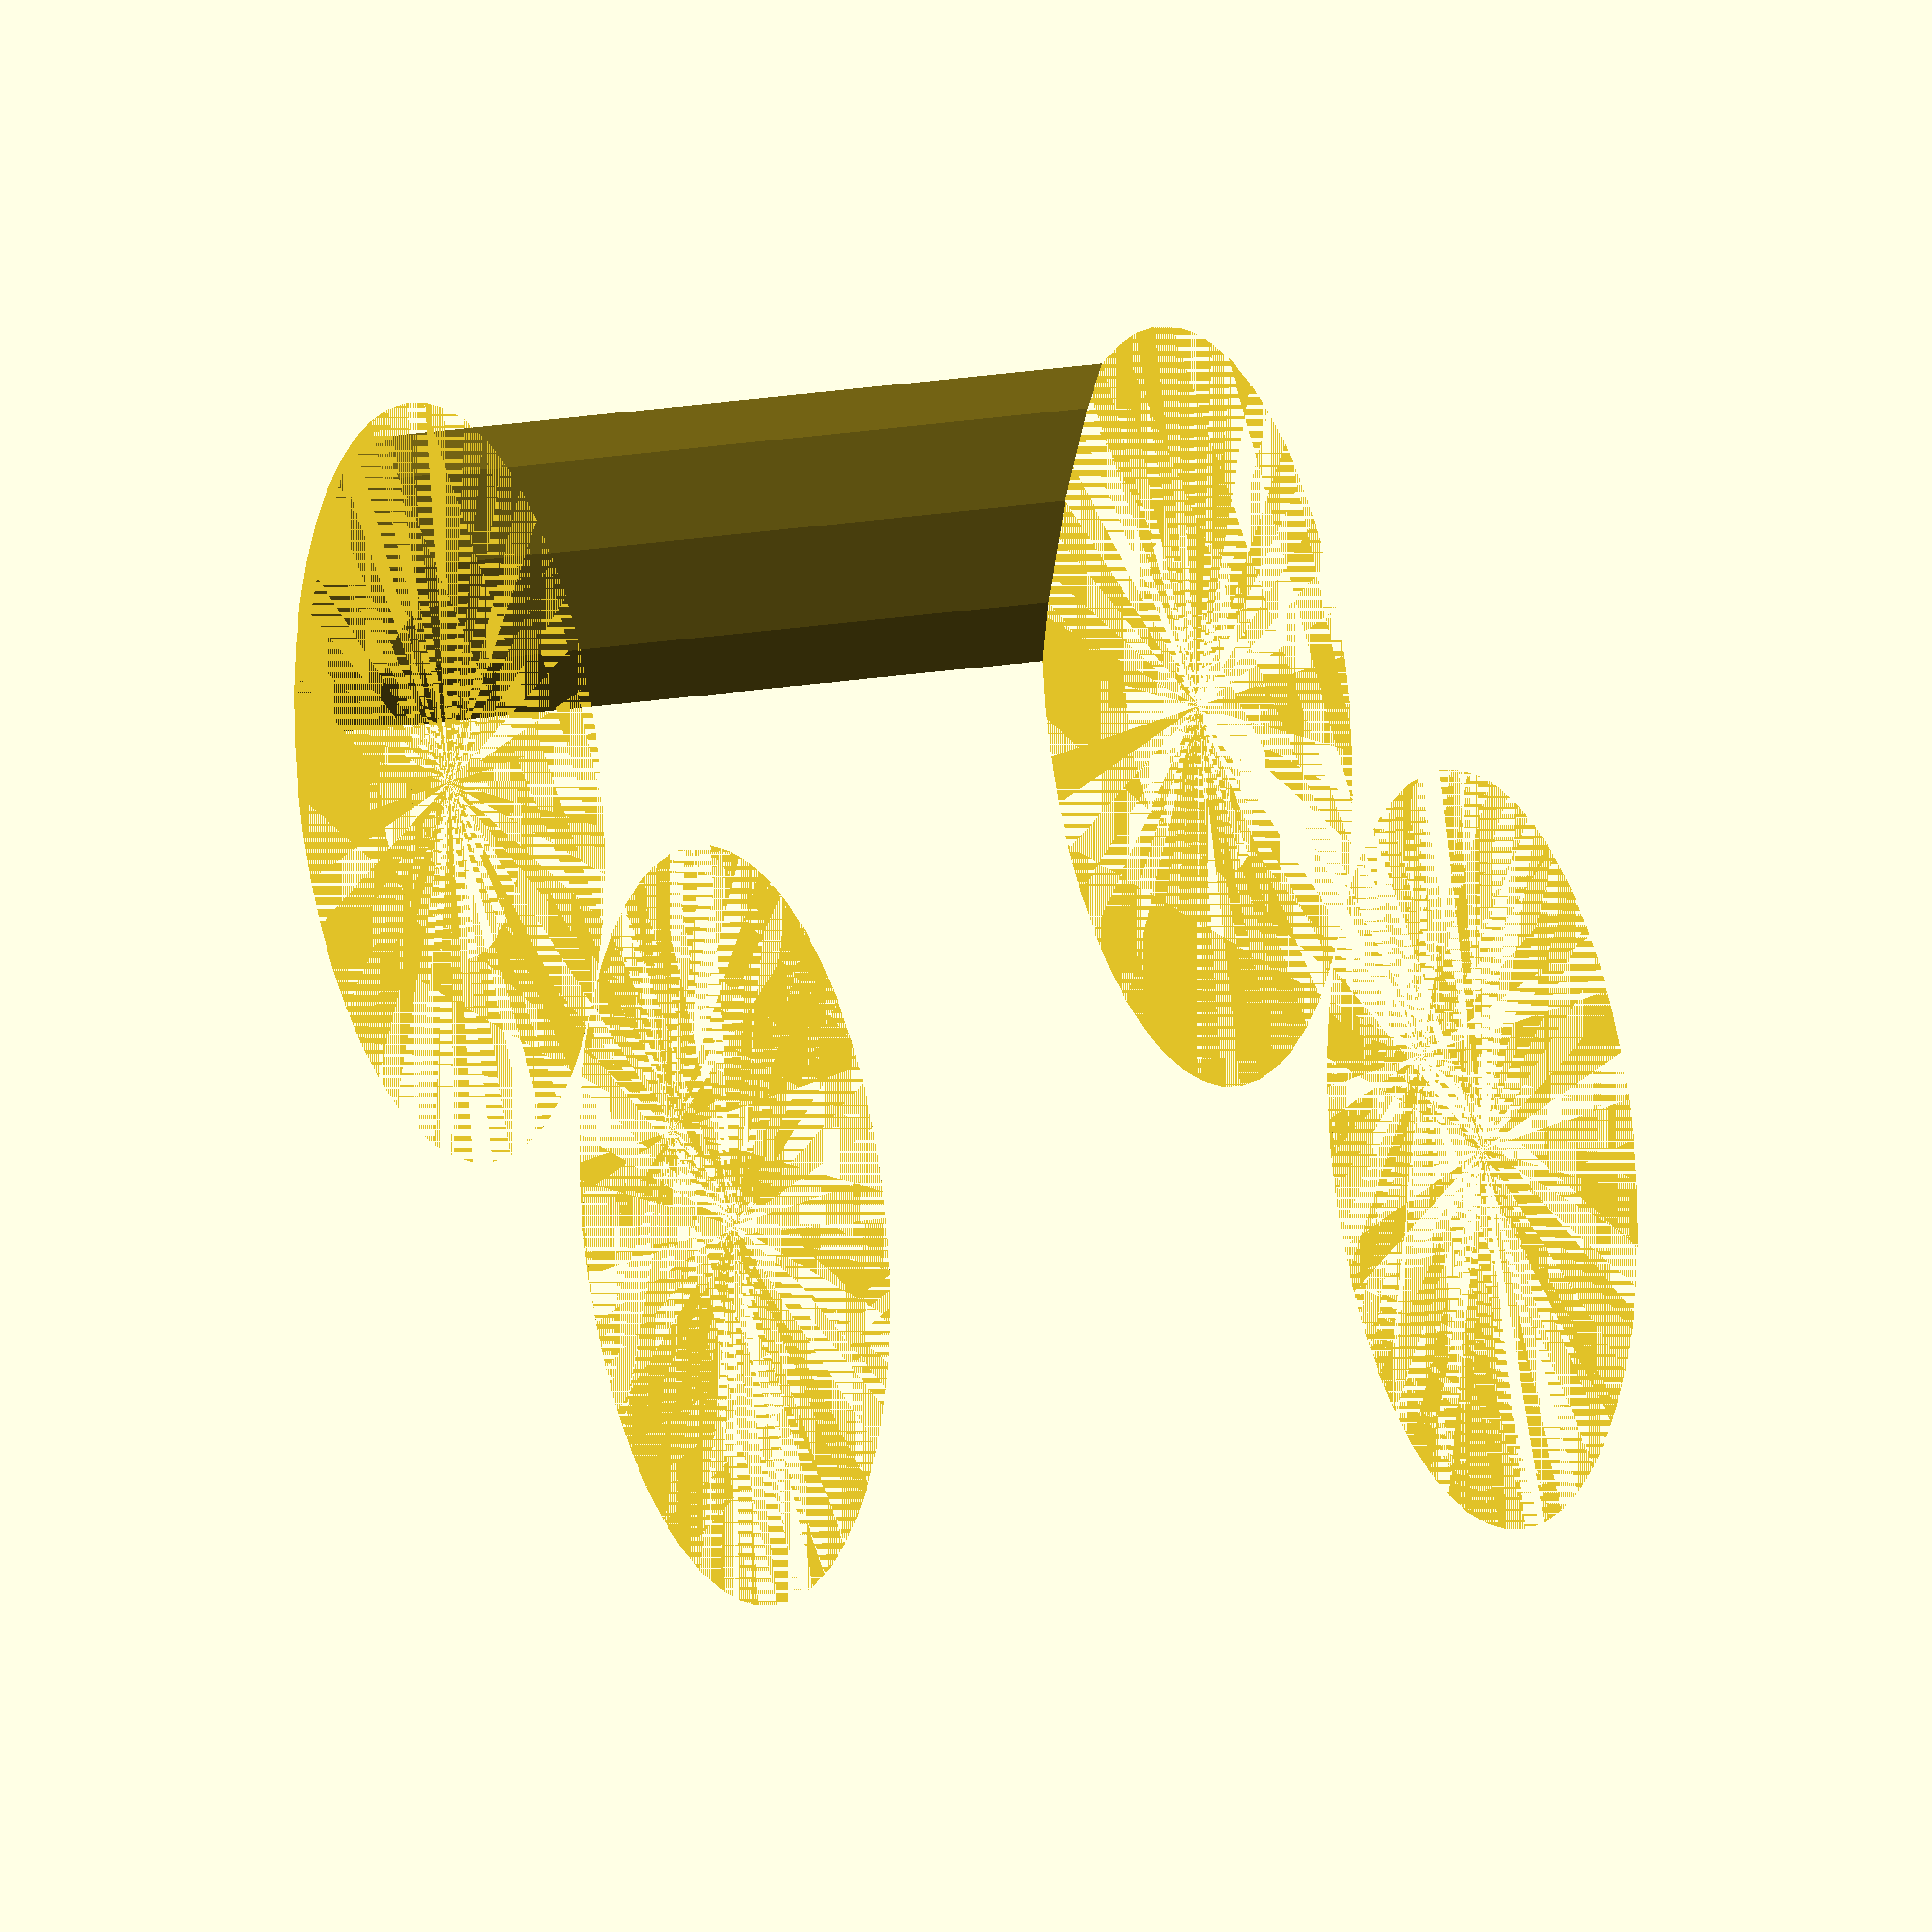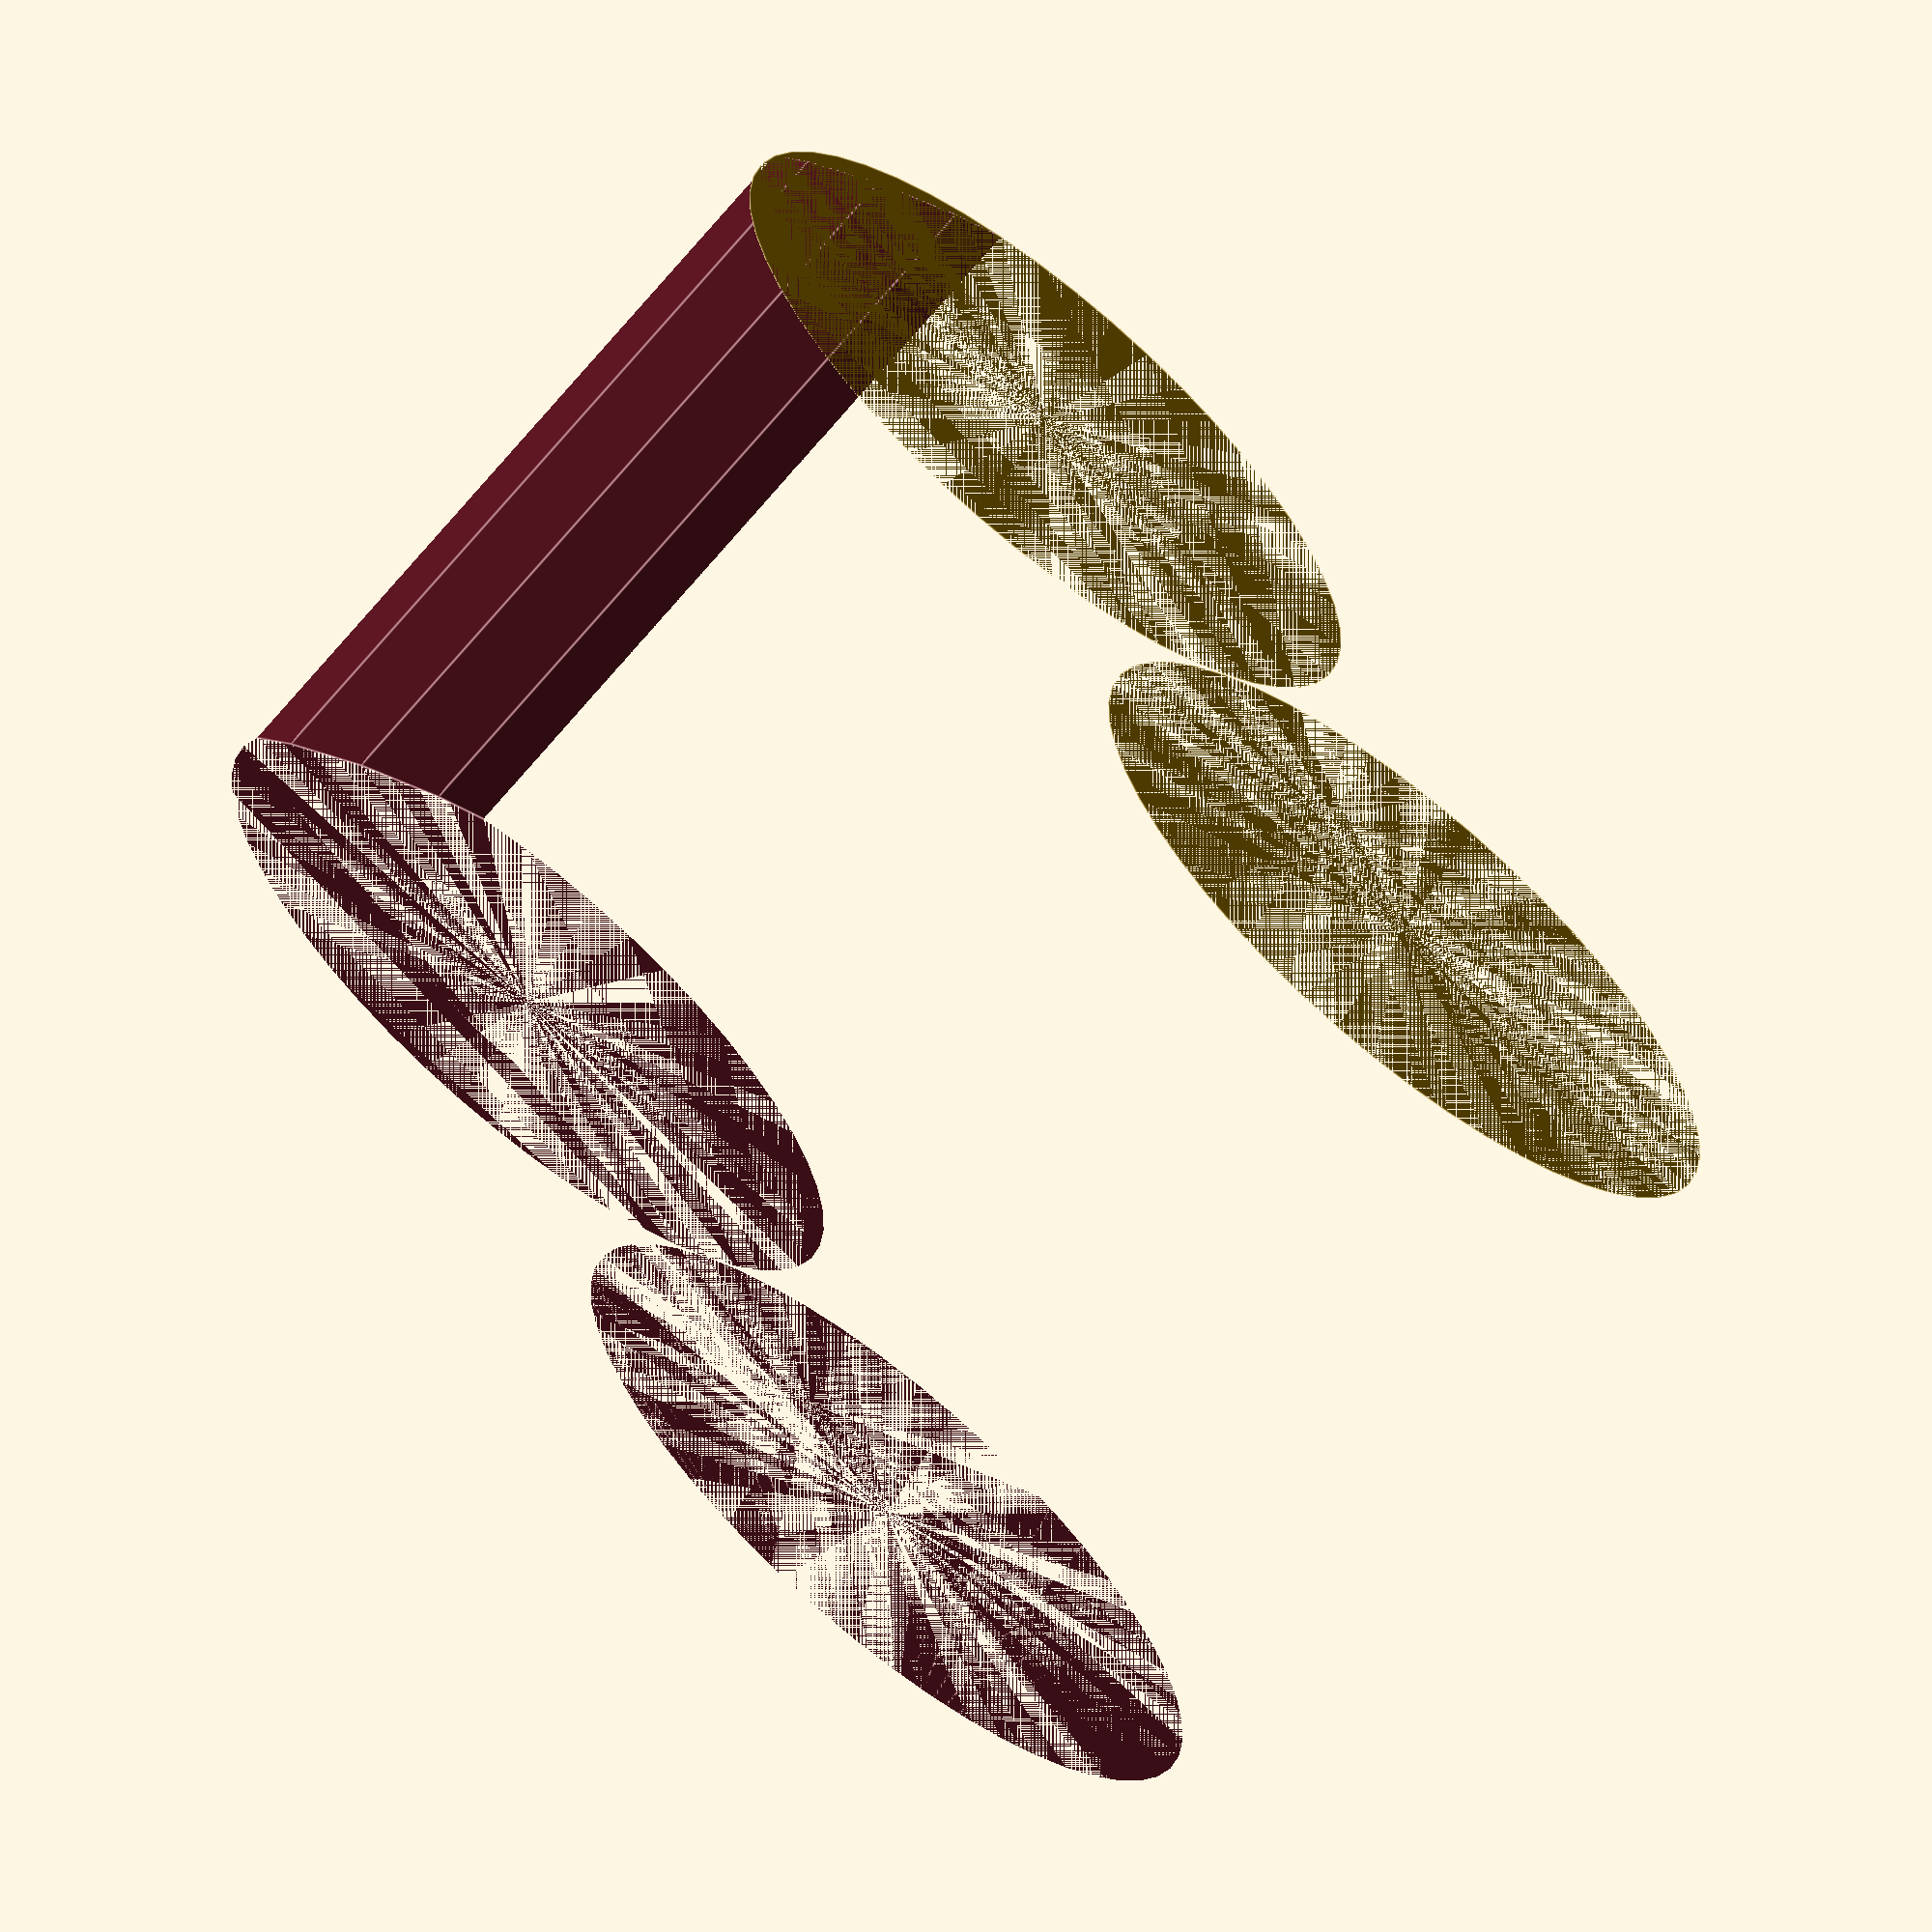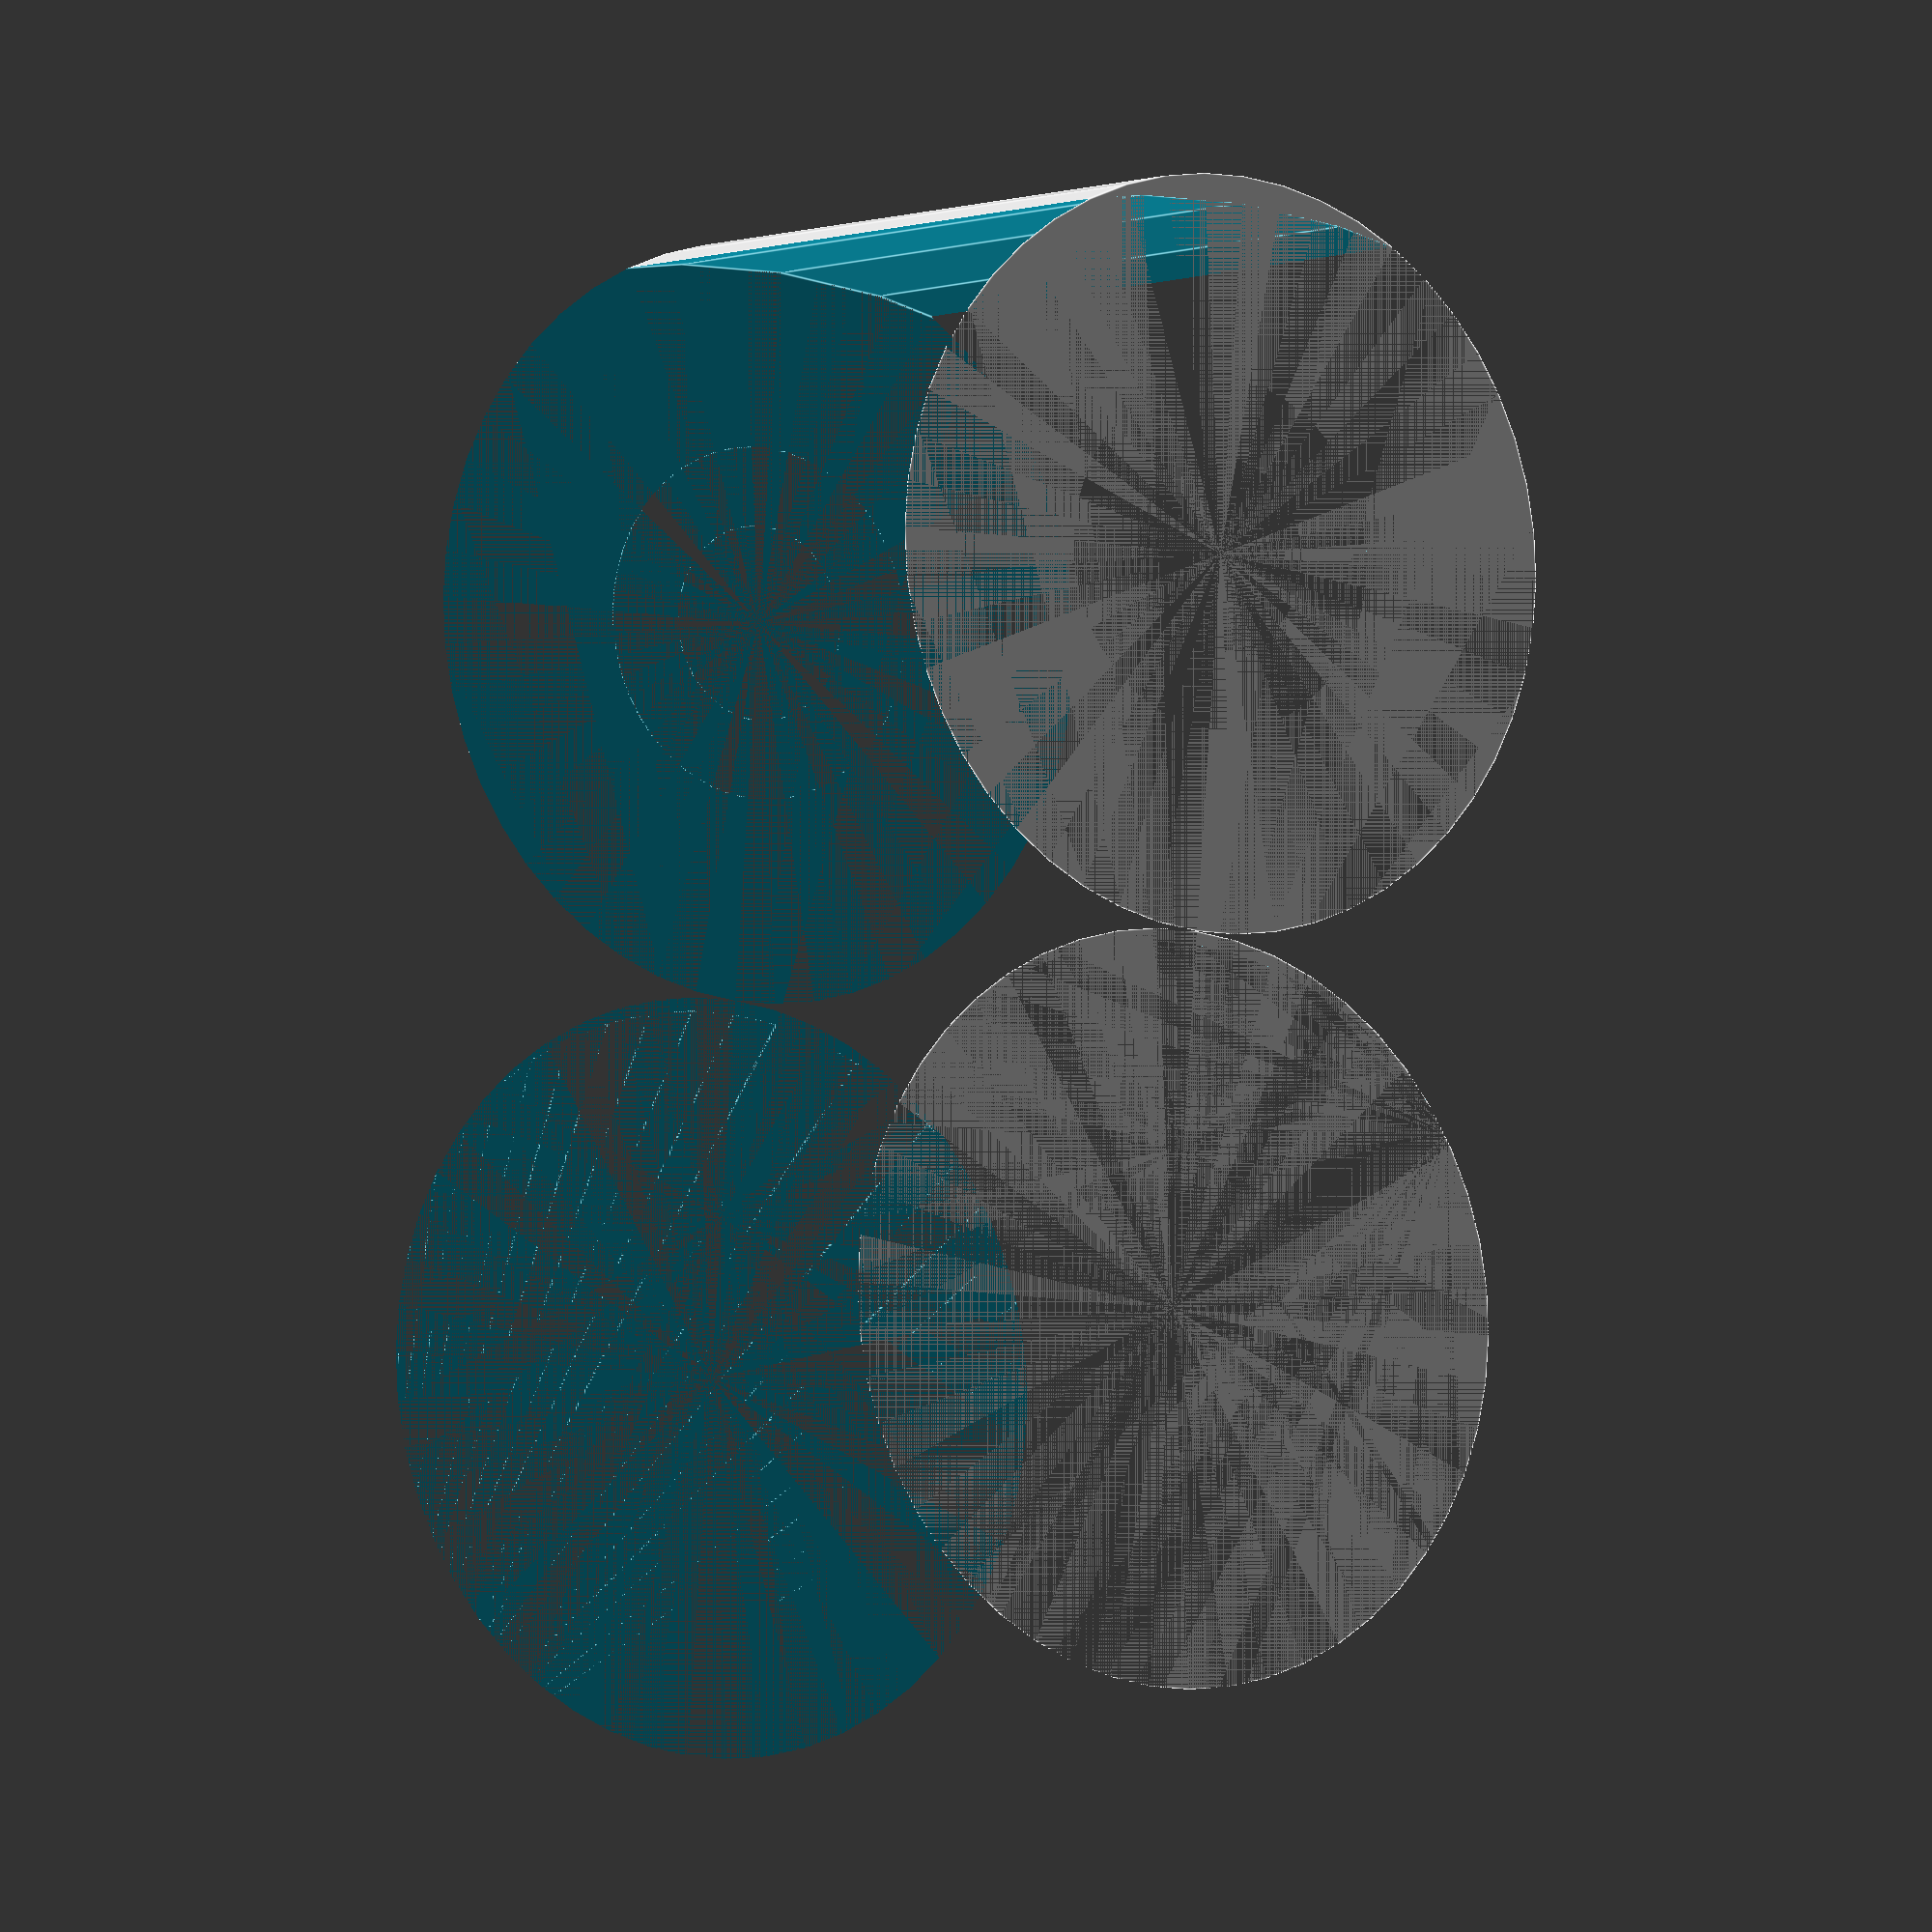
<openscad>
$fn = 50;


difference() {
	union() {
		cylinder(h = 15, r = 7.0000000000);
		translate(v = [-14.0000000000, 0, 0]) {
			cylinder(h = 15, r = 7.0000000000);
		}
	}
	union() {
		cylinder(h = 15, r = 3.2500000000);
		cylinder(h = 15, r = 1.8000000000);
		cylinder(h = 15, r = 1.8000000000);
		cylinder(h = 15, r = 1.8000000000);
		translate(v = [-18.5000000000, 0, 0]) {
			hull() {
				translate(v = [-3.7500000000, 0.0000000000, 0]) {
					cylinder(h = 15, r = 7.5000000000);
				}
				translate(v = [3.7500000000, 0.0000000000, 0]) {
					cylinder(h = 15, r = 7.5000000000);
				}
				translate(v = [-3.7500000000, -0.0000000000, 0]) {
					cylinder(h = 15, r = 7.5000000000);
				}
				translate(v = [3.7500000000, -0.0000000000, 0]) {
					cylinder(h = 15, r = 7.5000000000);
				}
			}
		}
		translate(v = [-11.0000000000, 0, 0.0000000000]) {
			cylinder(h = 15, r = 17.5000000000);
		}
	}
}
</openscad>
<views>
elev=166.8 azim=23.5 roll=114.0 proj=o view=solid
elev=66.6 azim=307.3 roll=140.8 proj=o view=edges
elev=5.9 azim=265.7 roll=145.7 proj=o view=edges
</views>
